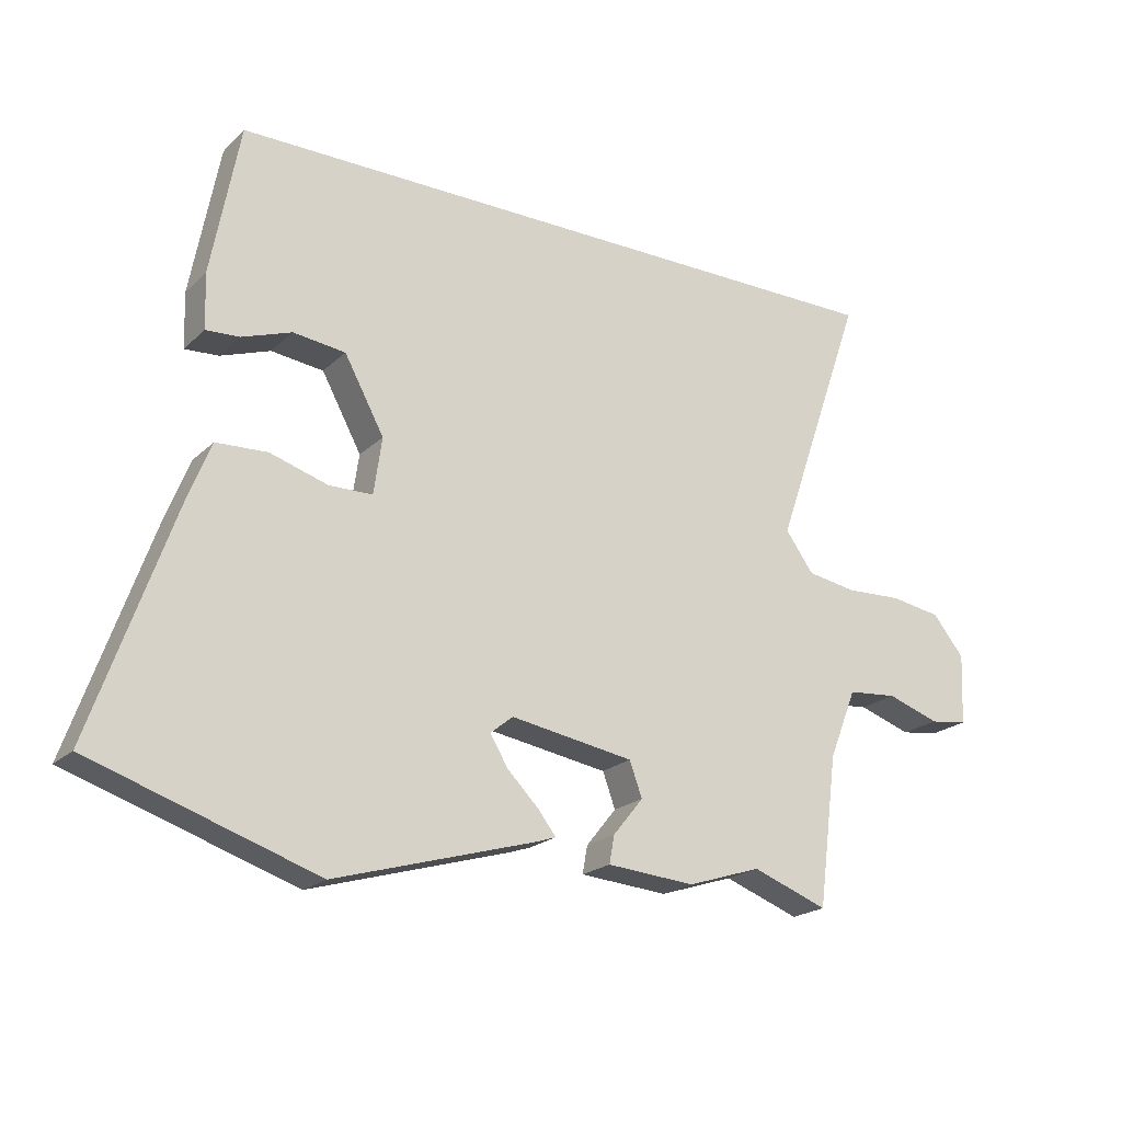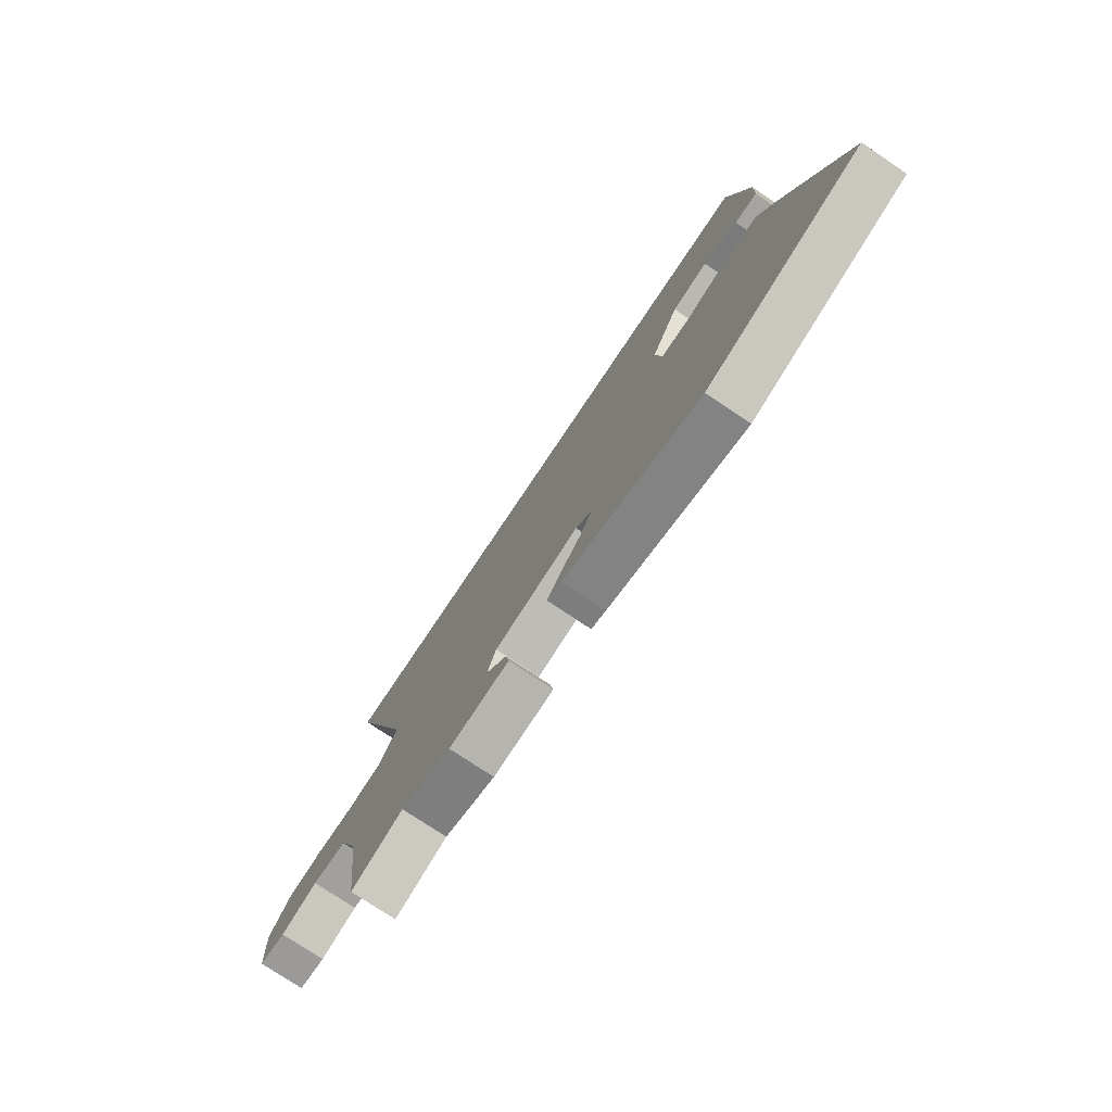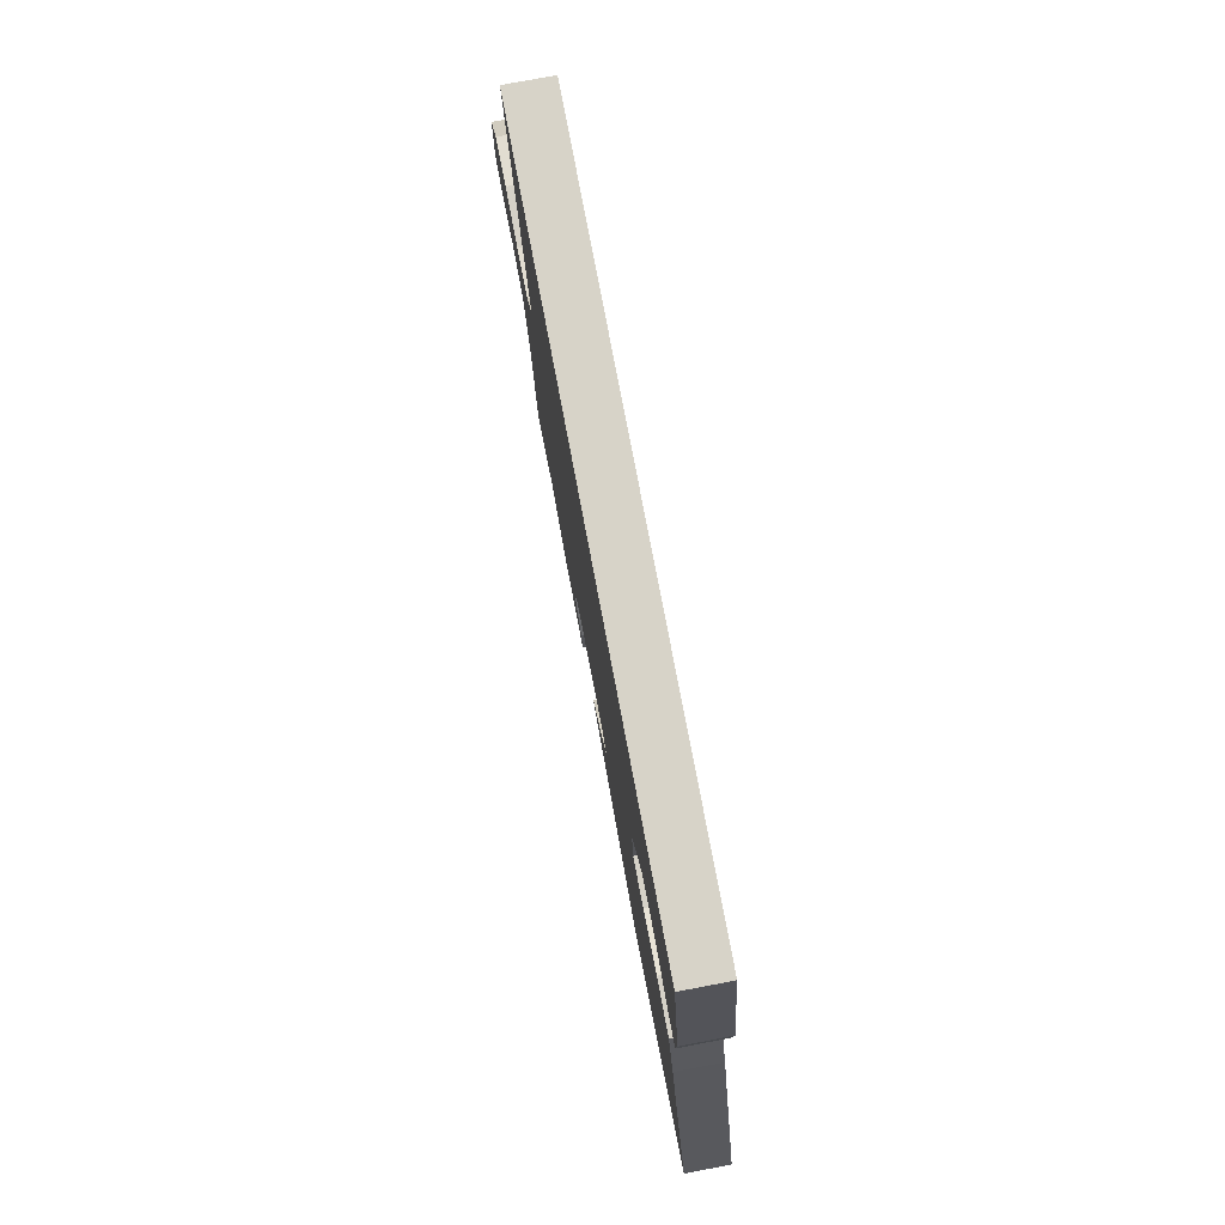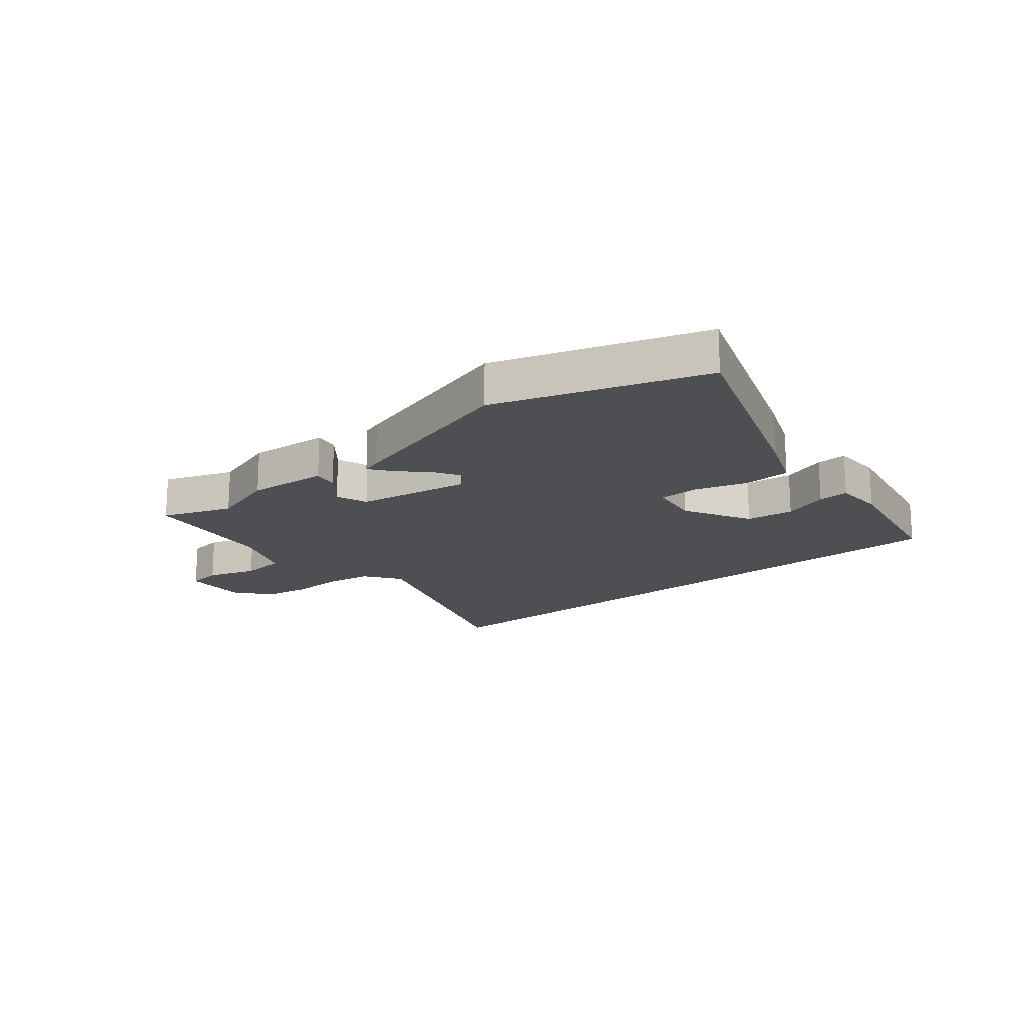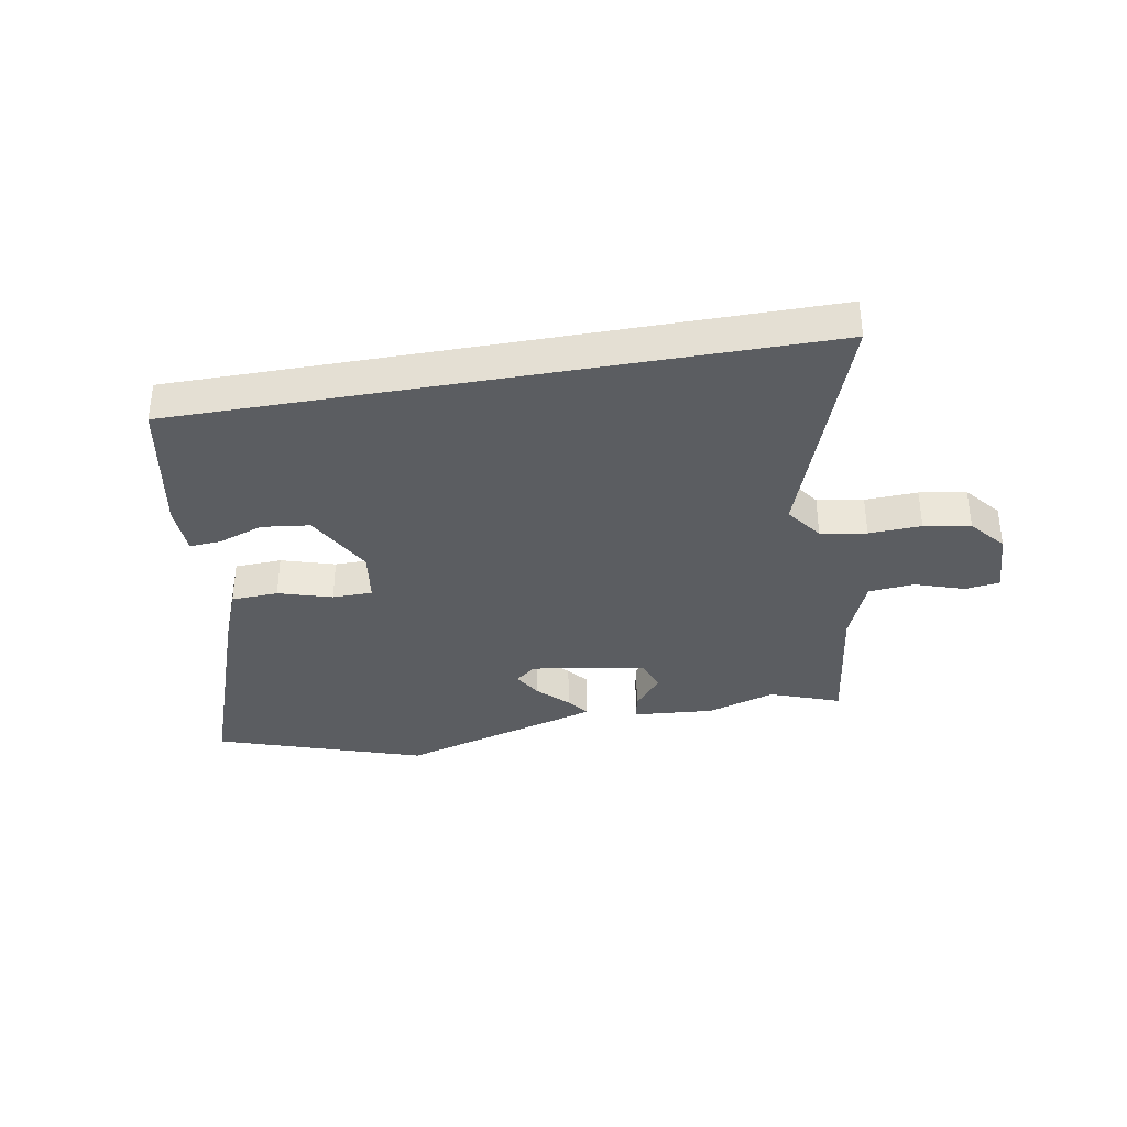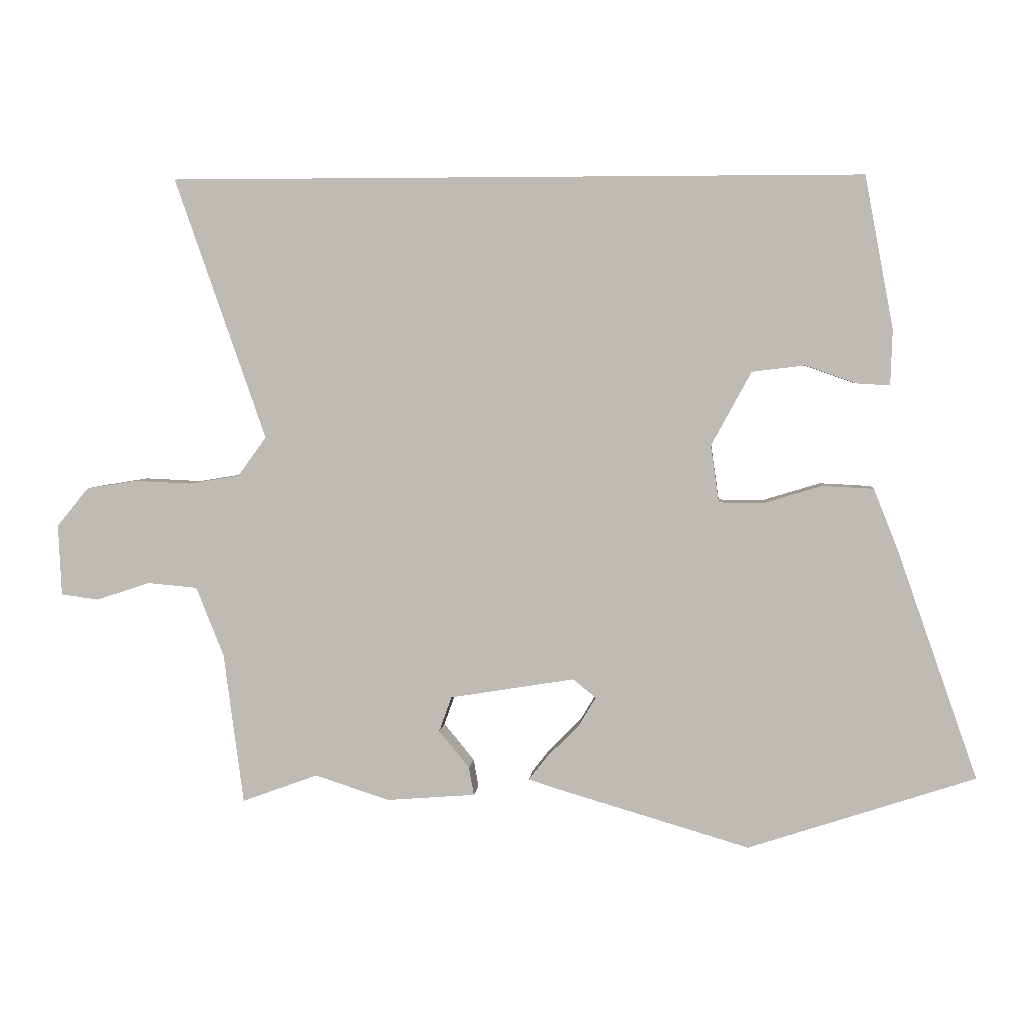
<metadata>
{"format":"obj","ext":"obj","renderer":"f3d","projection":"perspective","resolution":1024,"background":"white","views":[{"elev":-20.9,"azim":-32.2,"up":"+Z"},{"elev":-76.3,"azim":-123.8,"up":"+Z"},{"elev":77.0,"azim":-100.7,"up":"+Z"},{"elev":-17.7,"azim":-140.6,"up":"+Y"},{"elev":-35.7,"azim":10.0,"up":"+Y"},{"elev":4.2,"azim":-174.7,"up":"+Z"}]}
</metadata>
<code>
v 0.511 0.07 -0.504
v 0.391 0.07 -0.46
v 0.274 0.07 -0.498
v 0.134 0.07 -0.487
v 0.142 0.07 -0.443
v 0.19 0.07 -0.384
v 0.17 0.07 -0.329
v -0.026 0.07 -0.297
v -0.062 0.07 -0.326
v -0.034 0.07 -0.373
v 0.016 0.07 -0.423
v 0.045 0.07 -0.46
v 0.012 0.07 -0.471
v -0.306 0.07 -0.564
v -0.663 0.07 -0.446
v -0.536 0.07 -0.085
v -0.498 0.07 0.011
v -0.417 0.07 0.015
v -0.325 0.07 -0.013
v -0.256 0.07 -0.012
v -0.243 0.07 0.078
v -0.306 0.07 0.194
v -0.389 0.07 0.204
v -0.468 0.07 0.176
v -0.521 0.07 0.173
v -0.524 0.07 0.26
v -0.479 0.07 0.5
v 0.614 0.07 0.5
v 0.47 0.07 0.088
v 0.515 0.07 0.026
v 0.594 0.07 0.013
v 0.684 0.07 0.017
v 0.764 0.07 0.004
v 0.814 0.07 -0.057
v 0.809 0.07 -0.169
v 0.749 0.07 -0.177
v 0.665 0.07 -0.149
v 0.586 0.07 -0.156
v 0.542 0.07 -0.266
v 0.511 0 -0.504
v 0.391 0 -0.46
v 0.274 0 -0.498
v 0.134 0 -0.487
v 0.142 0 -0.443
v 0.19 0 -0.384
v 0.17 0 -0.329
v -0.026 0 -0.297
v -0.062 0 -0.326
v -0.034 0 -0.373
v 0.016 0 -0.423
v 0.045 0 -0.46
v 0.012 0 -0.471
v -0.306 0 -0.564
v -0.663 0 -0.446
v -0.536 0 -0.085
v -0.498 0 0.011
v -0.417 0 0.015
v -0.325 0 -0.013
v -0.256 0 -0.012
v -0.243 0 0.078
v -0.306 0 0.194
v -0.389 0 0.204
v -0.468 0 0.176
v -0.521 0 0.173
v -0.524 0 0.26
v -0.479 0 0.5
v 0.614 0 0.5
v 0.47 0 0.088
v 0.515 0 0.026
v 0.594 0 0.013
v 0.684 0 0.017
v 0.764 0 0.004
v 0.814 0 -0.057
v 0.809 0 -0.169
v 0.749 0 -0.177
v 0.665 0 -0.149
v 0.586 0 -0.156
v 0.542 0 -0.266
f 35 36 37
f 34 35 37
f 33 34 37
f 32 33 37
f 31 32 37
f 30 31 37 38
f 29 30 38 39
f 27 28 29
f 25 26 27
f 24 25 27
f 23 24 27
f 22 23 27
f 39 1 2
f 29 39 2
f 27 29 2
f 22 27 2
f 17 18 19
f 16 17 19
f 15 16 19
f 14 15 19
f 13 14 19
f 13 19 20
f 10 11 12 13
f 9 10 13 20
f 8 9 20 21
f 4 5 6
f 3 4 6
f 2 3 6
f 2 6 7
f 22 2 7
f 7 8 21 22
f 76 75 74
f 76 74 73
f 76 73 72
f 76 72 71
f 76 71 70
f 77 76 70 69
f 78 77 69 68
f 68 67 66
f 66 65 64
f 66 64 63
f 66 63 62
f 66 62 61
f 41 40 78
f 41 78 68
f 41 68 66
f 41 66 61
f 58 57 56
f 58 56 55
f 58 55 54
f 58 54 53
f 58 53 52
f 59 58 52
f 52 51 50 49
f 59 52 49 48
f 60 59 48 47
f 45 44 43
f 45 43 42
f 45 42 41
f 46 45 41
f 46 41 61
f 61 60 47 46
f 1 40 41 2
f 2 41 42 3
f 3 42 43 4
f 4 43 44 5
f 5 44 45 6
f 6 45 46 7
f 7 46 47 8
f 8 47 48 9
f 9 48 49 10
f 10 49 50 11
f 11 50 51 12
f 12 51 52 13
f 13 52 53 14
f 14 53 54 15
f 15 54 55 16
f 16 55 56 17
f 17 56 57 18
f 18 57 58 19
f 19 58 59 20
f 20 59 60 21
f 21 60 61 22
f 22 61 62 23
f 23 62 63 24
f 24 63 64 25
f 25 64 65 26
f 26 65 66 27
f 27 66 67 28
f 28 67 68 29
f 29 68 69 30
f 30 69 70 31
f 31 70 71 32
f 32 71 72 33
f 33 72 73 34
f 34 73 74 35
f 35 74 75 36
f 36 75 76 37
f 37 76 77 38
f 38 77 78 39
f 39 78 40 1

</code>
